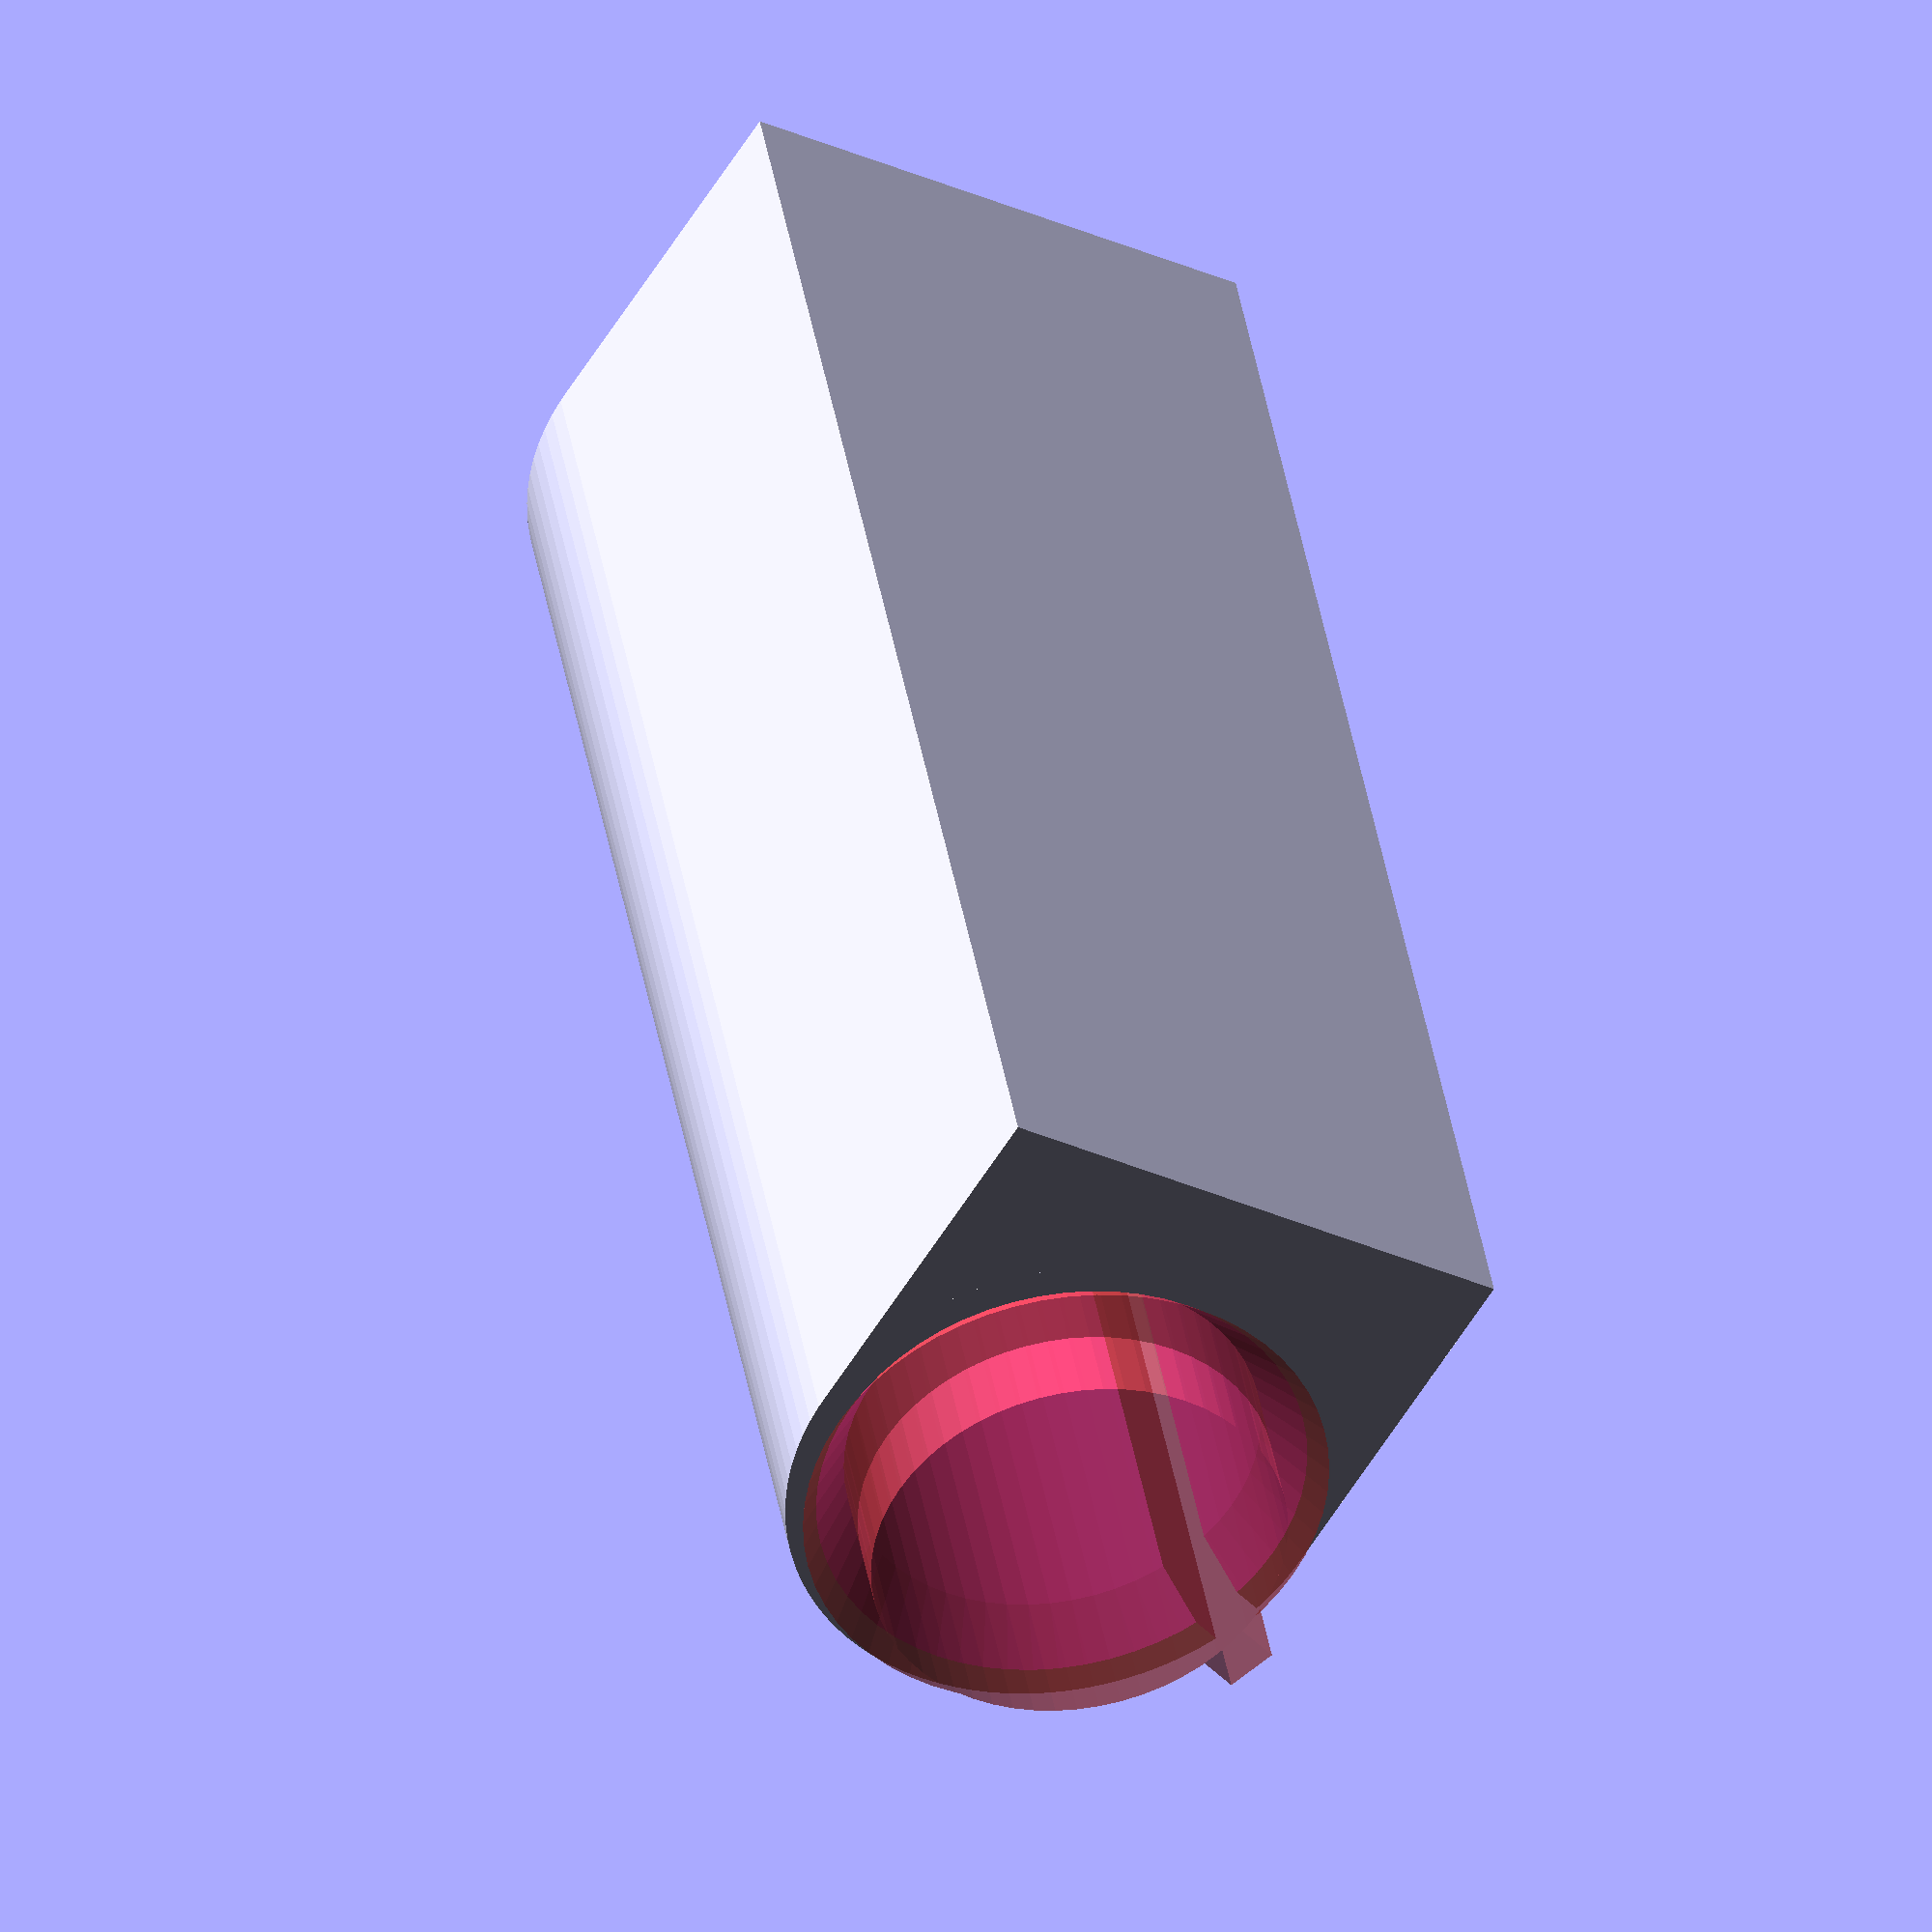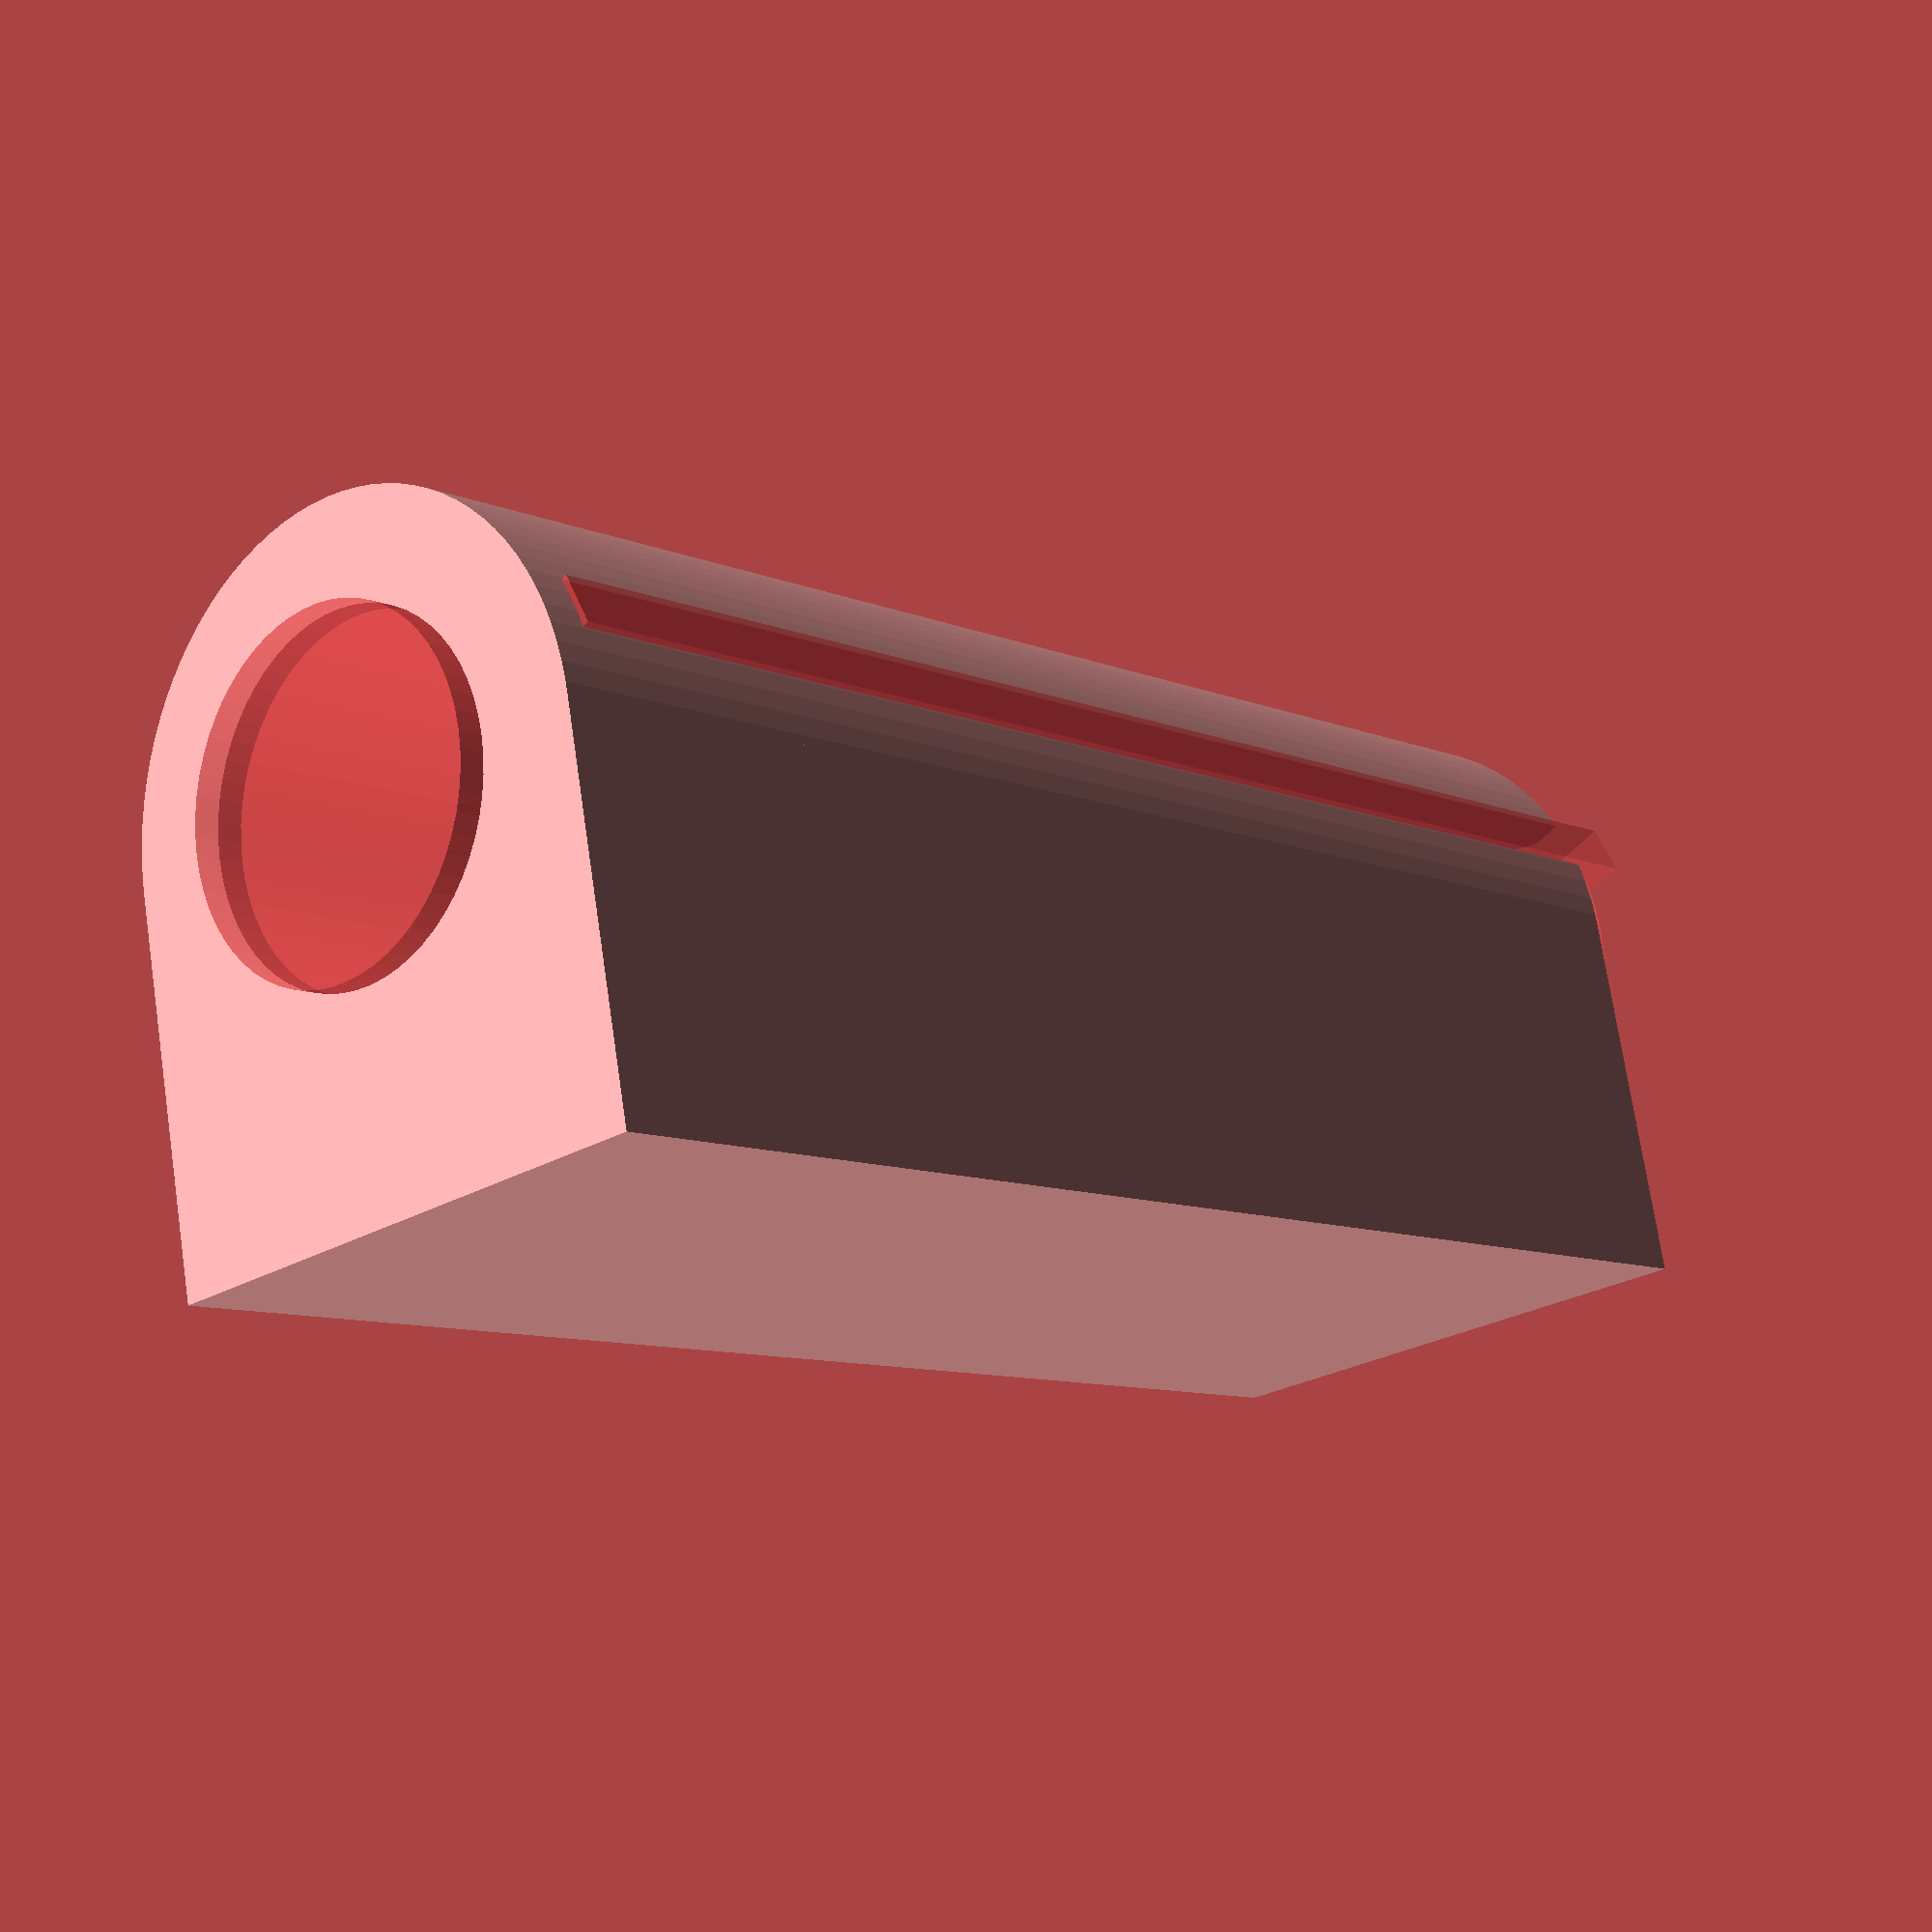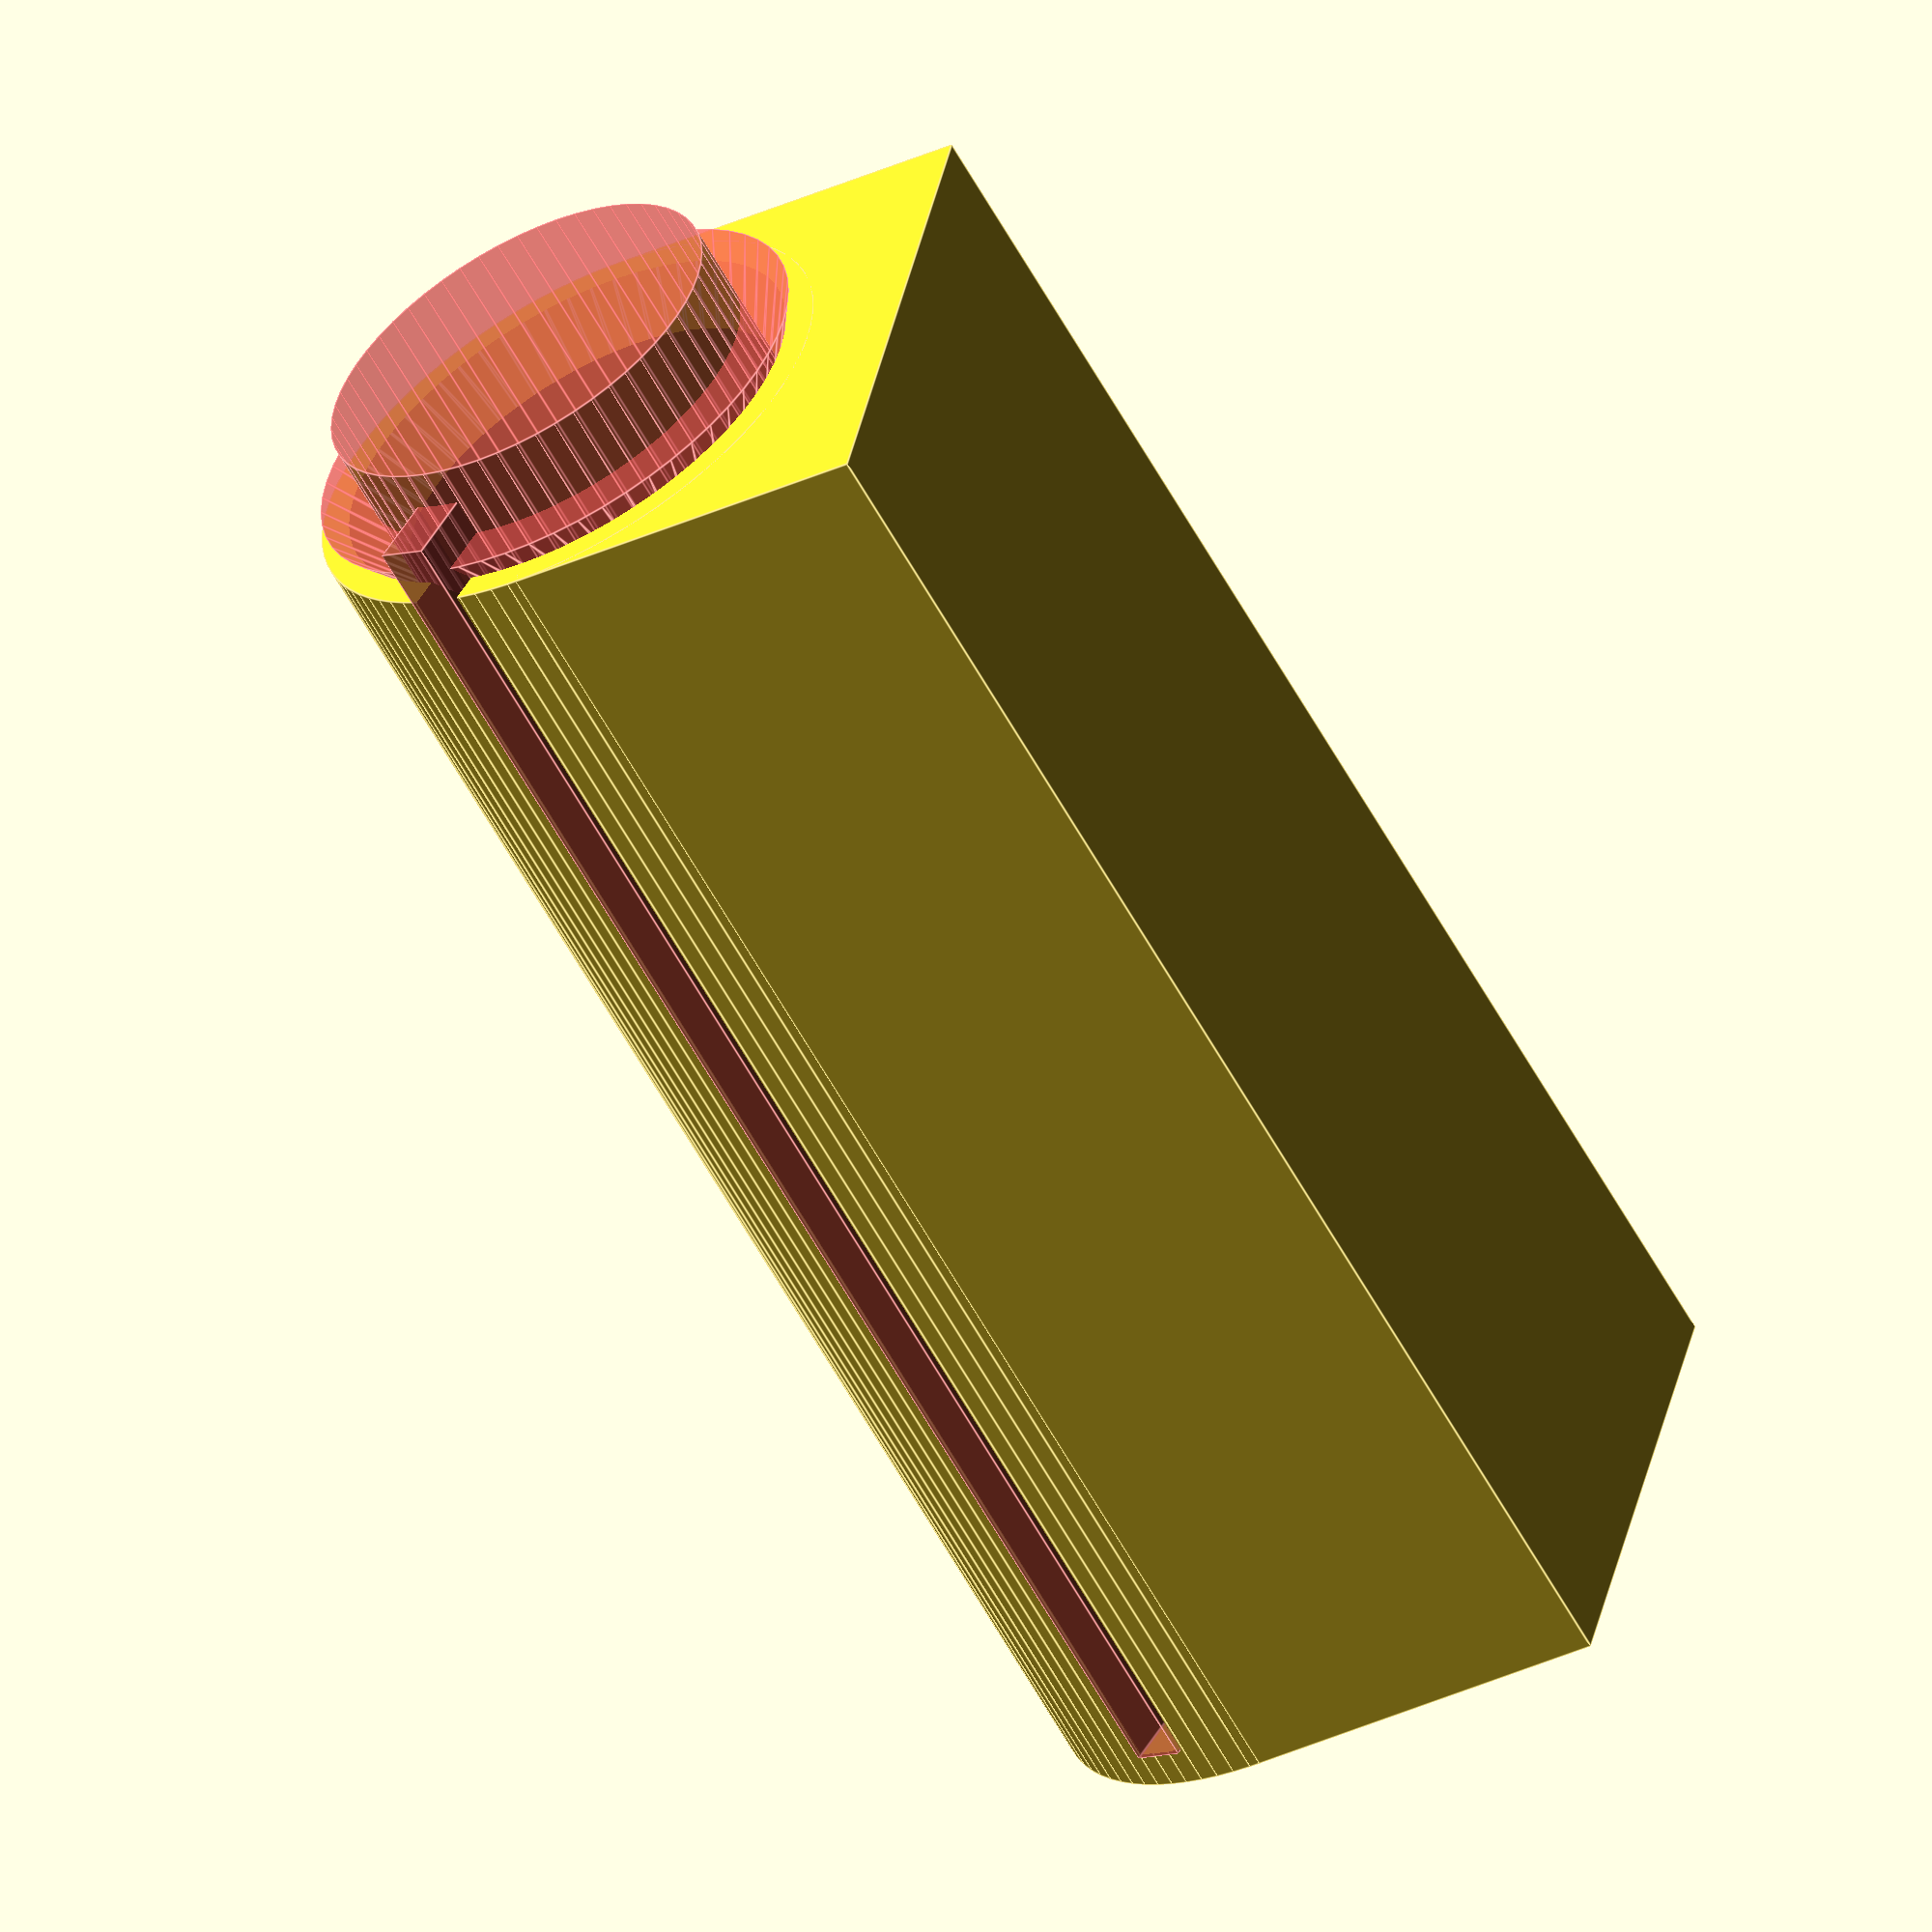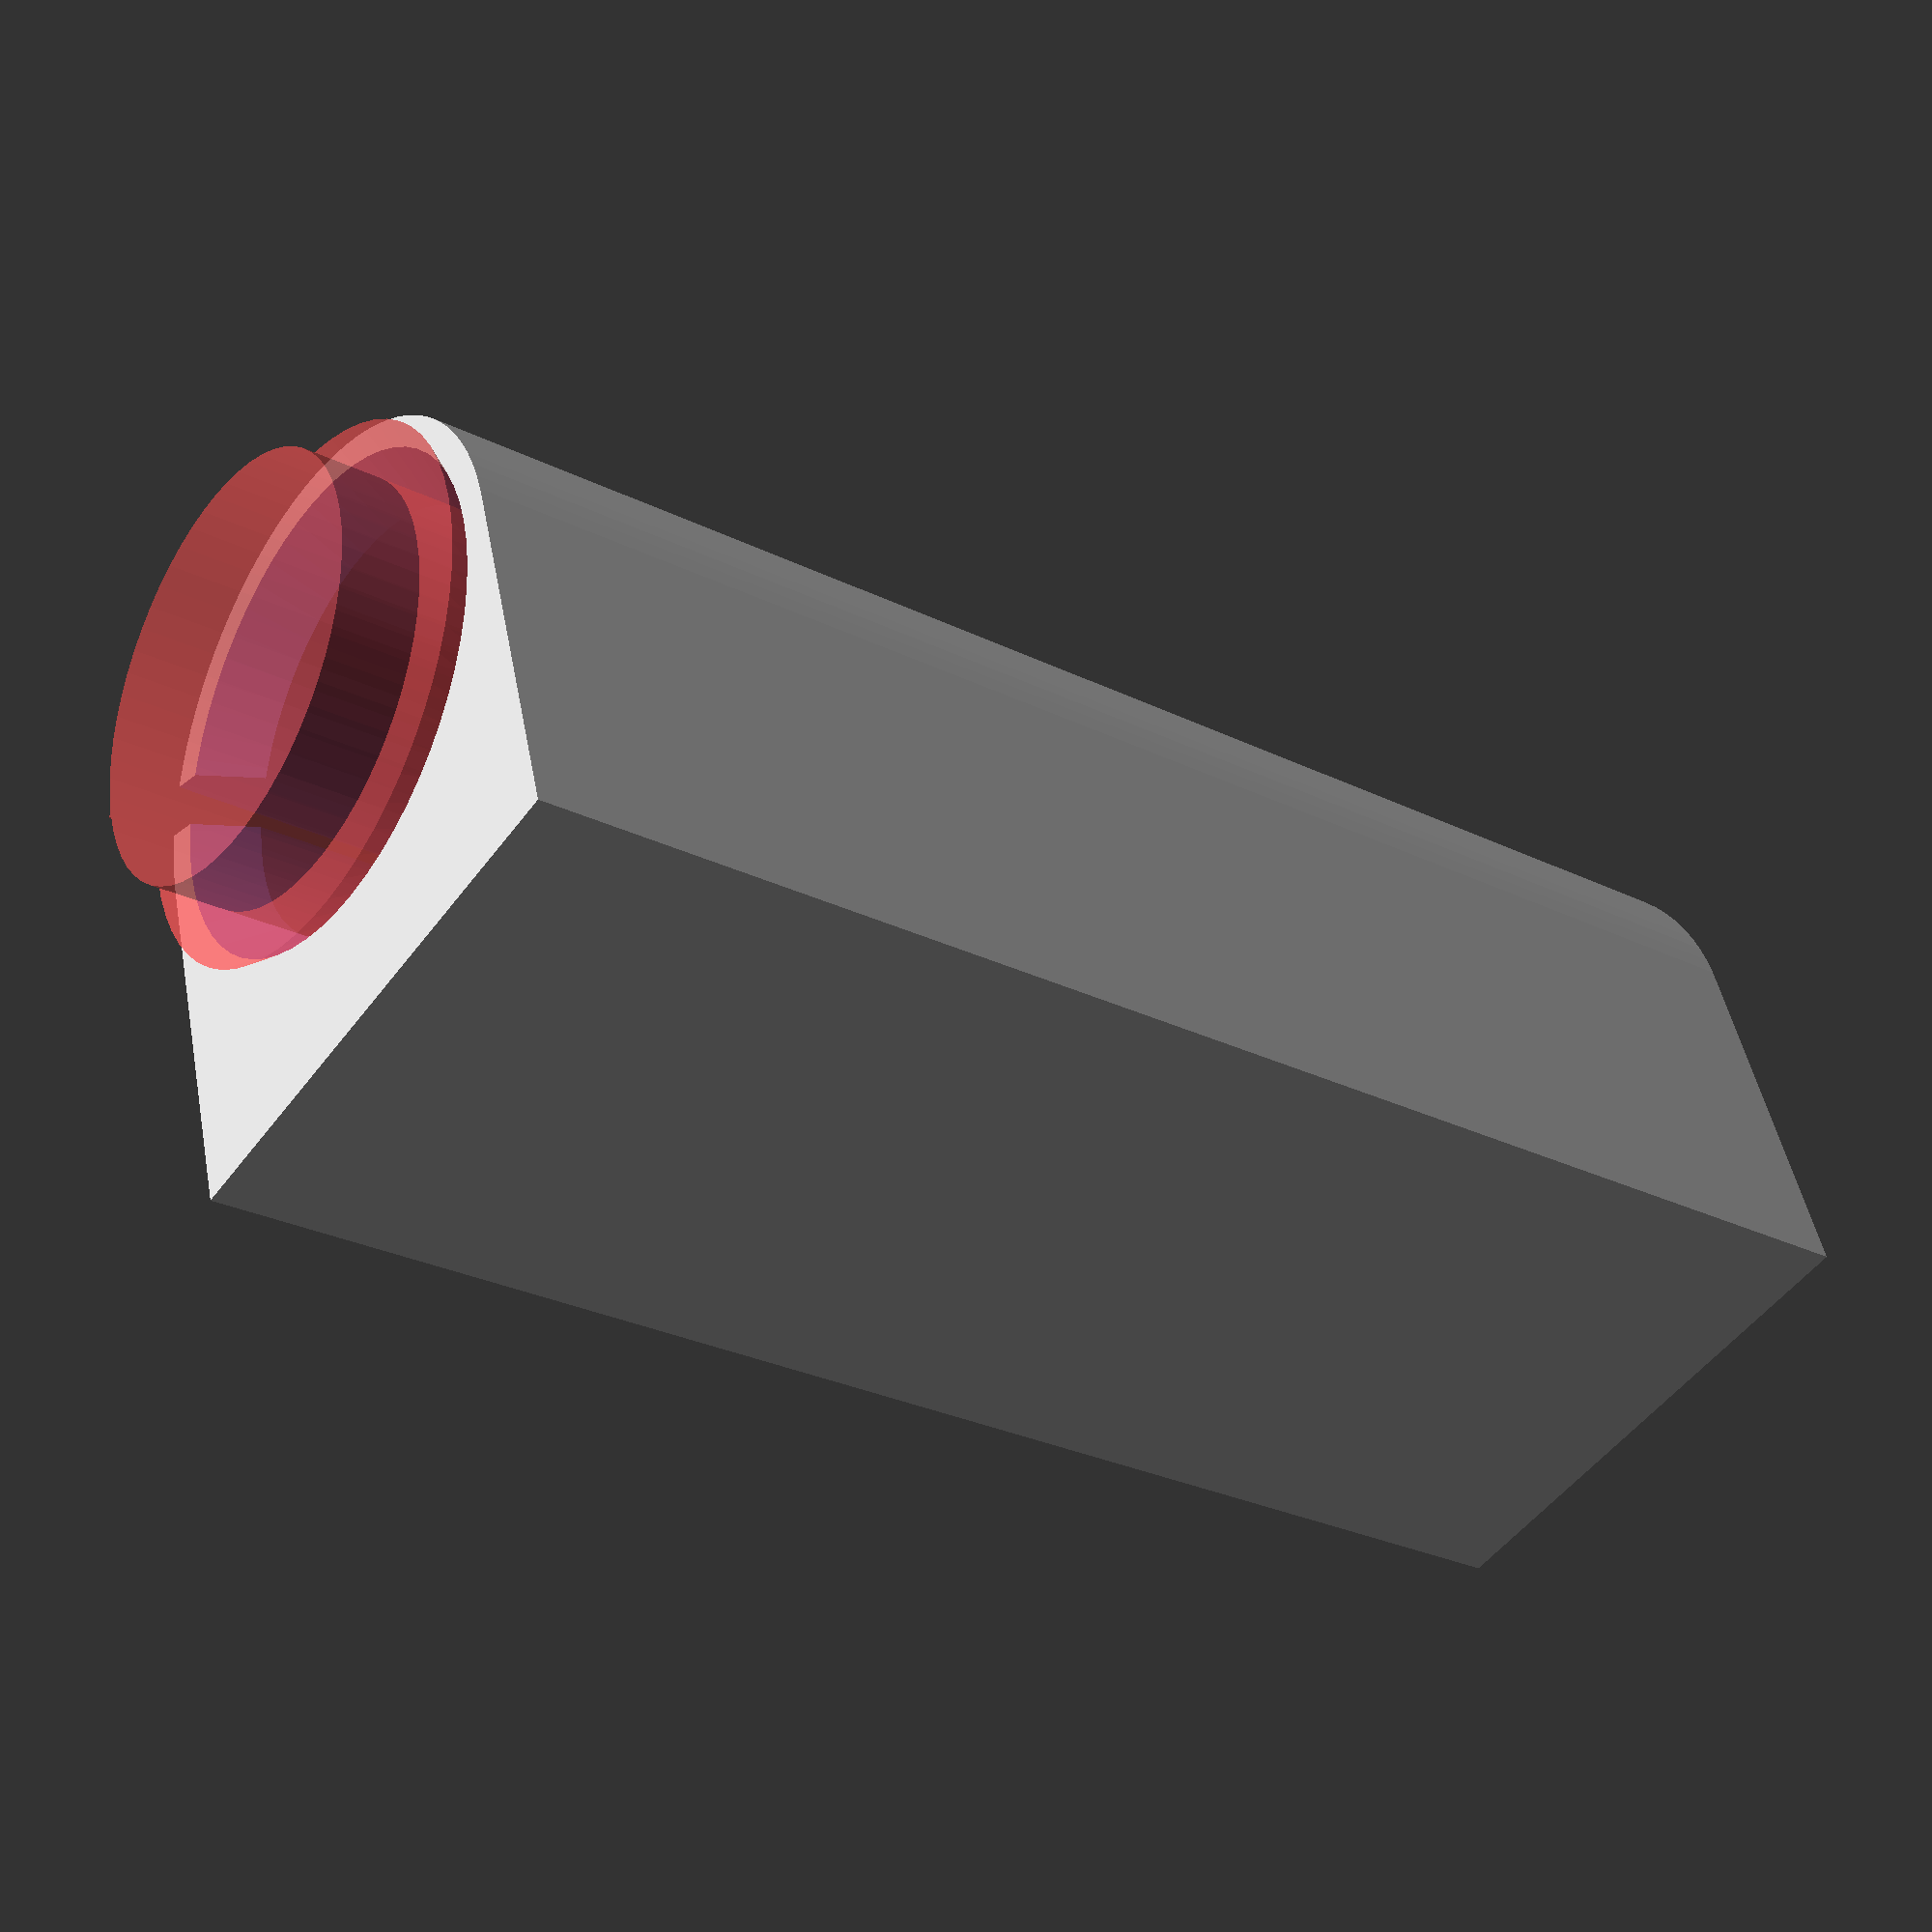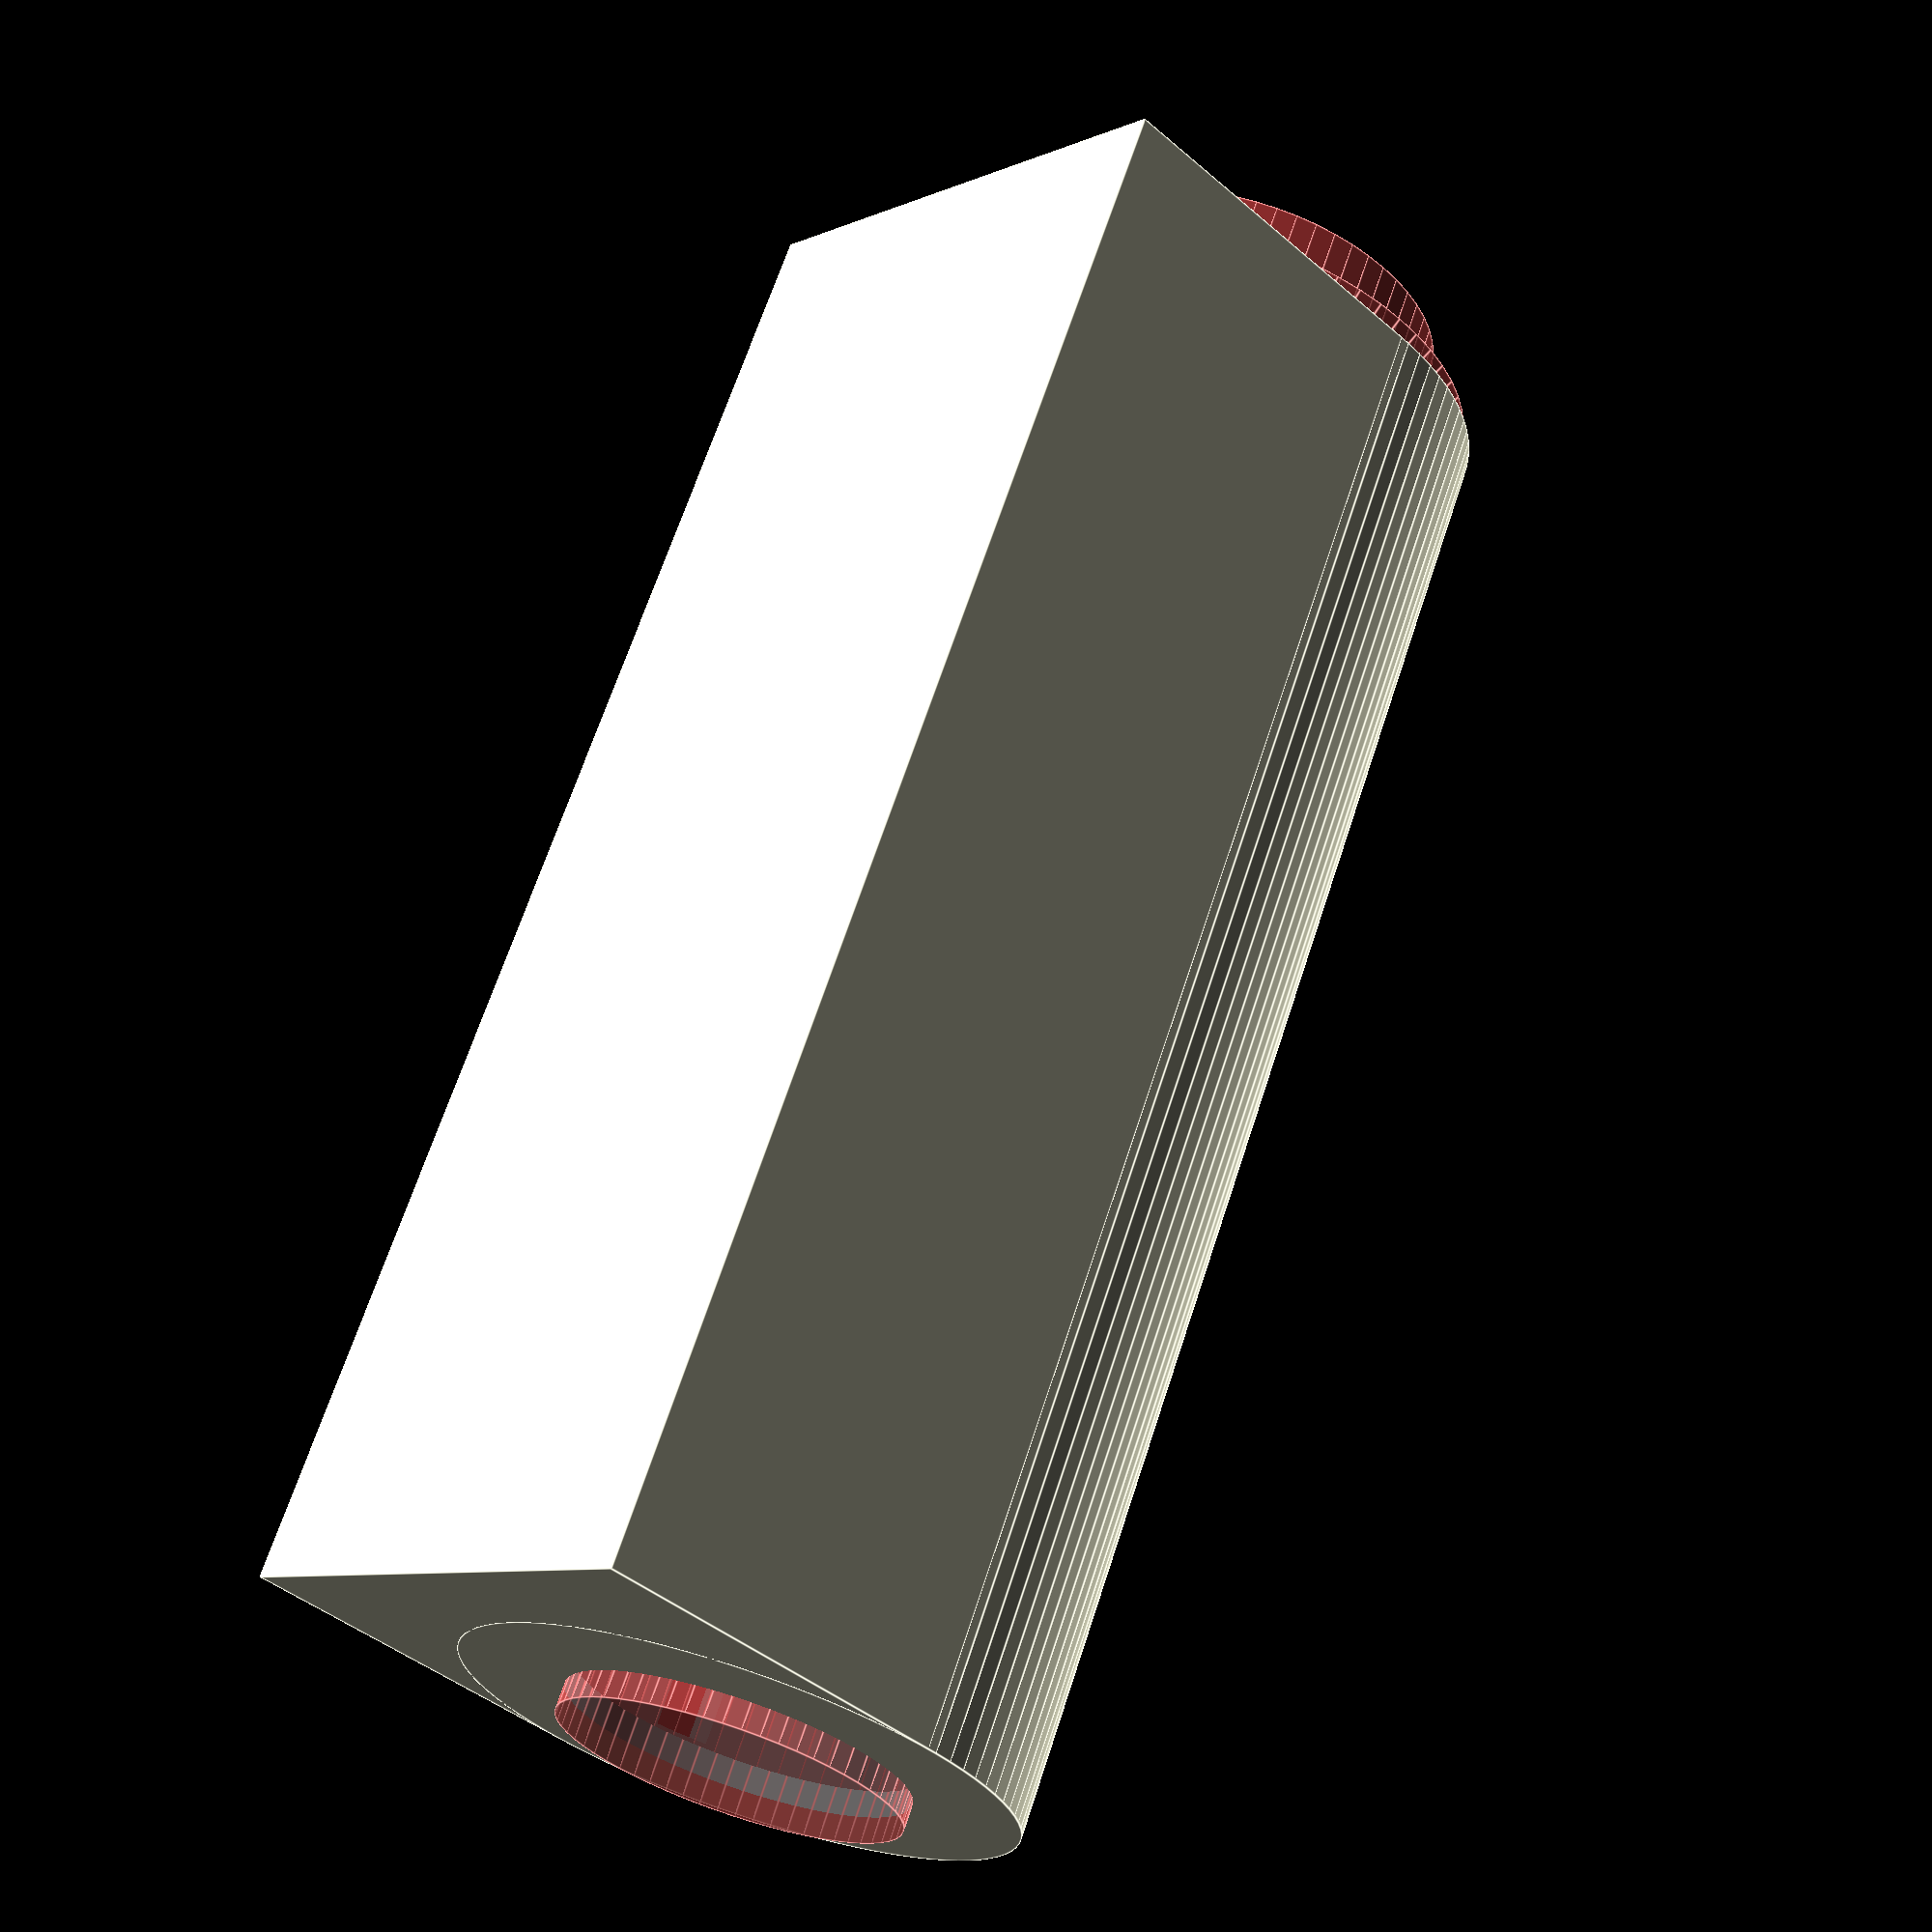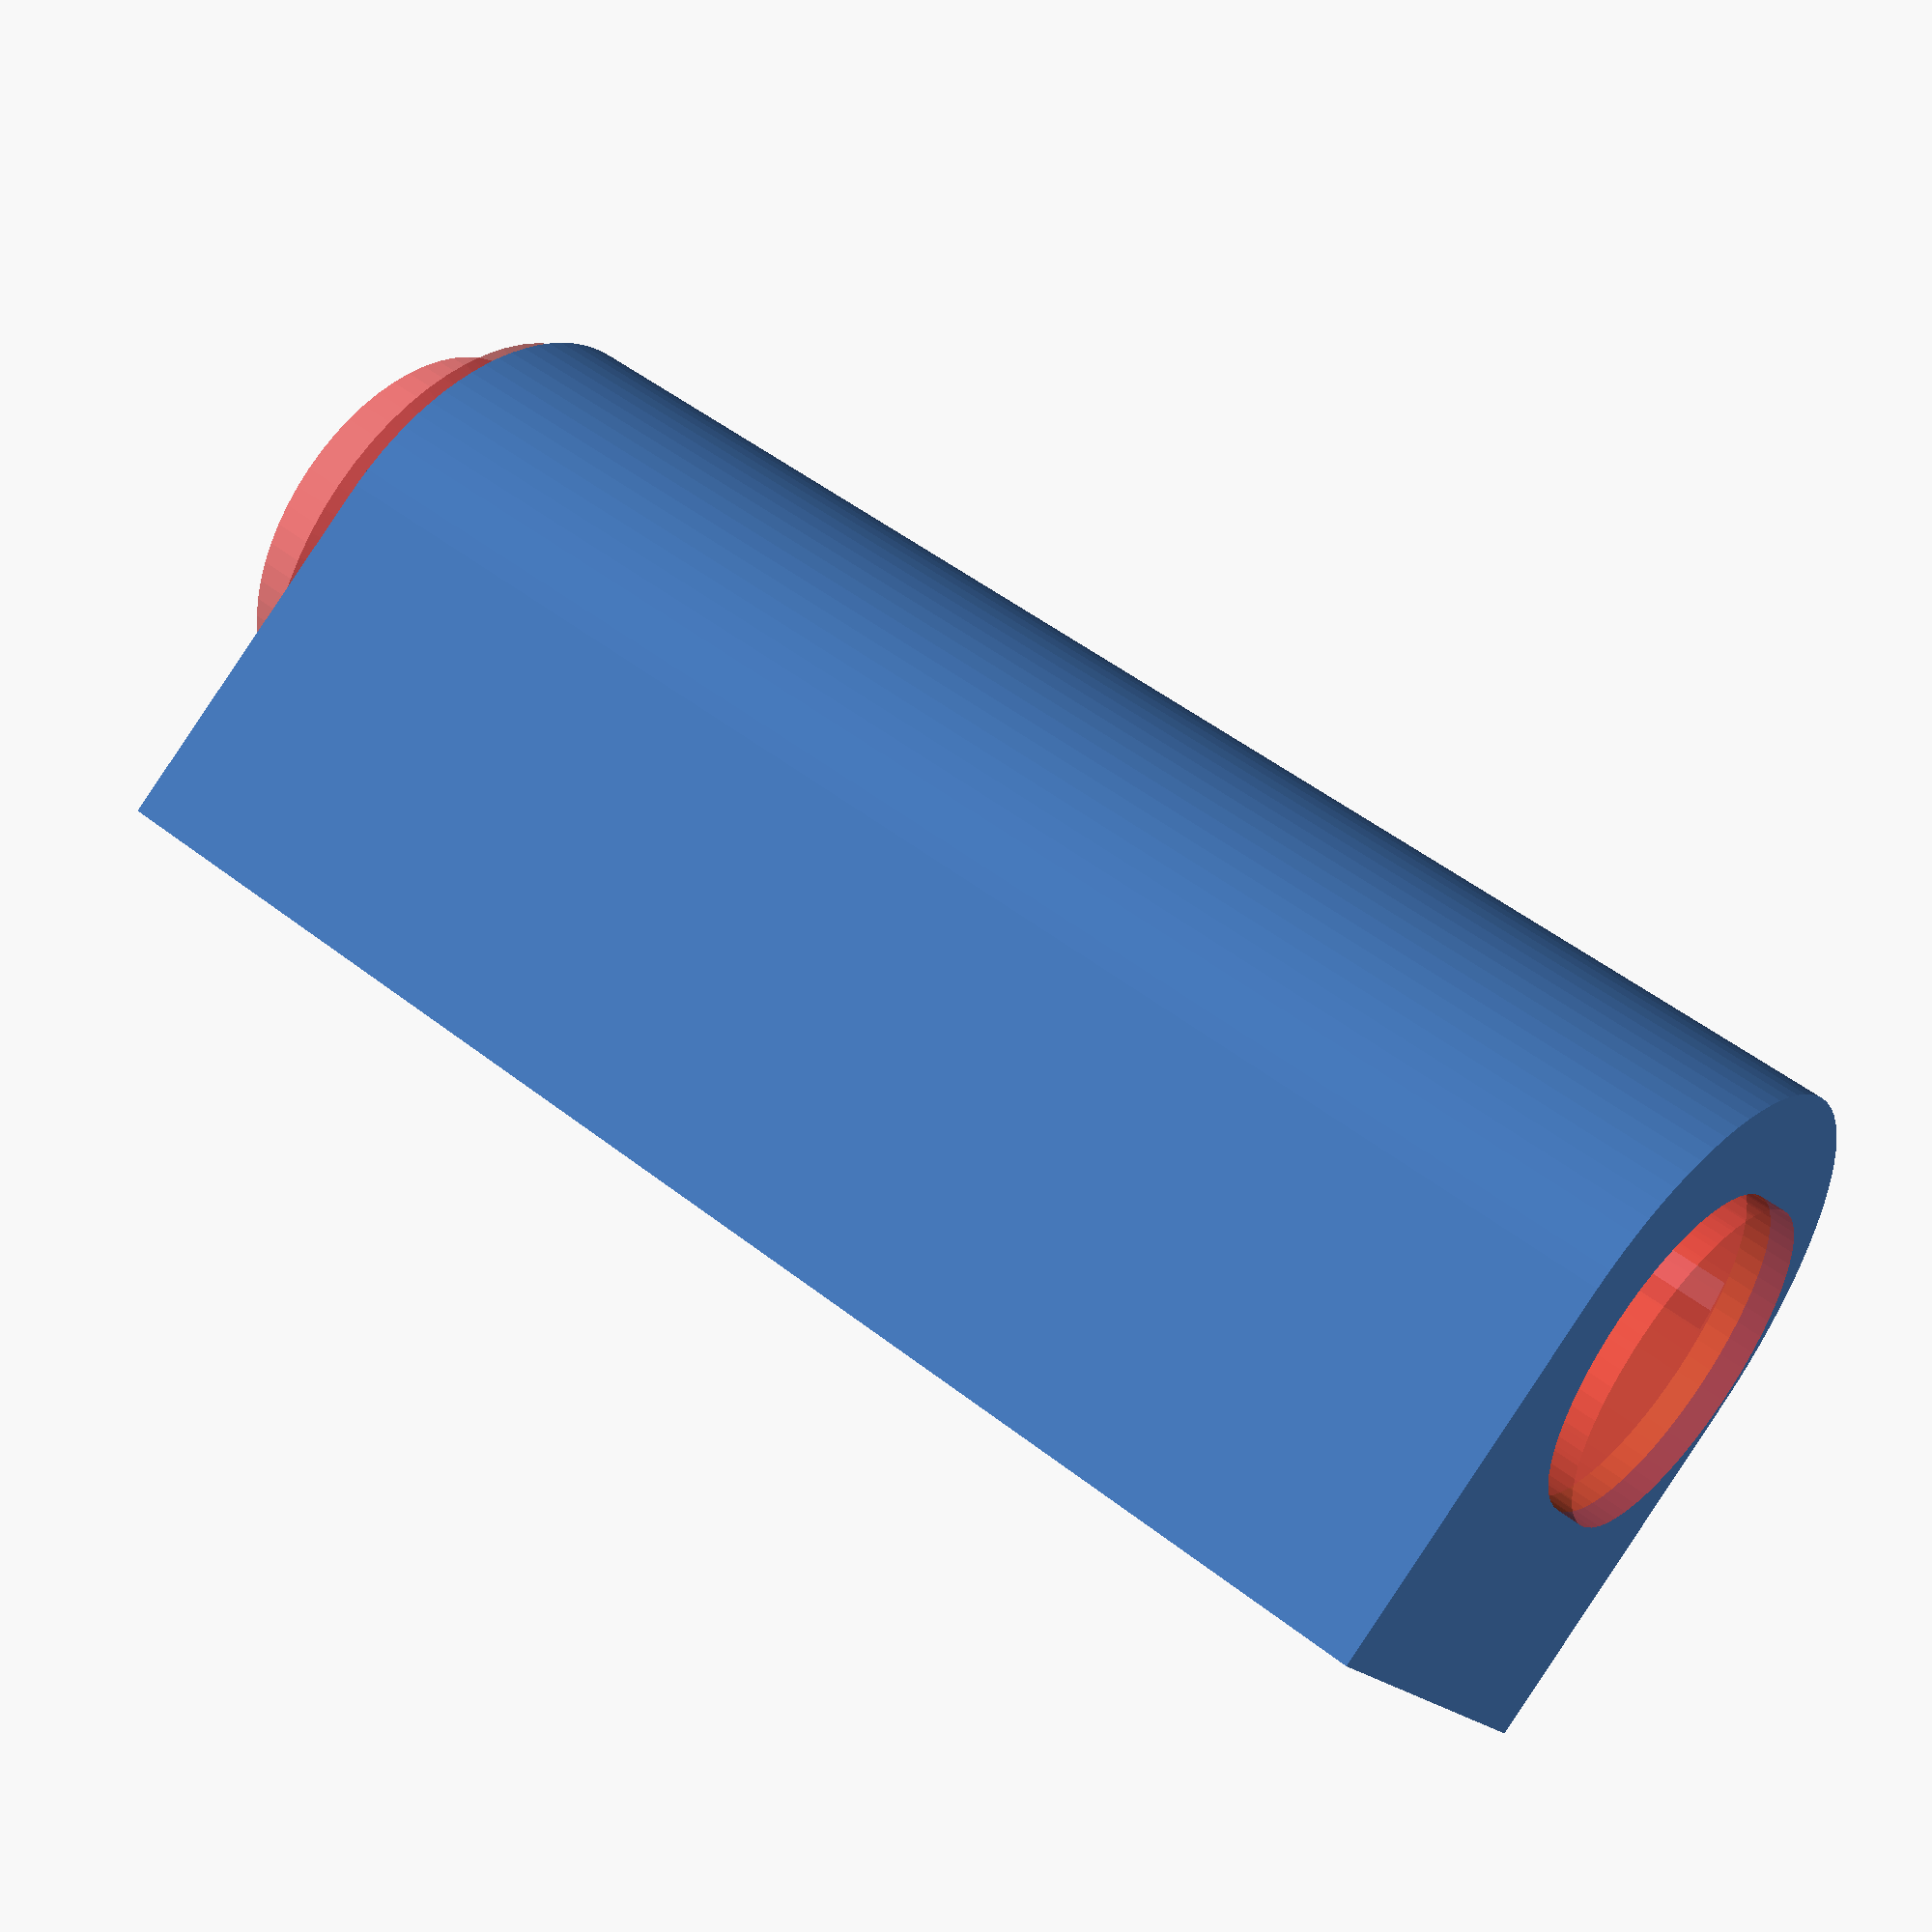
<openscad>
// PRUSA iteration3
// Bearing holders
// GNU GPL v3
// Josef Průša <iam@josefprusa.cz> and contributors
// http://www.reprap.org/wiki/Prusa_Mendel
// http://prusamendel.org
// Alterations for Wilson by MRice <mrice411@gmail.com>

bearing_diameter = 15; 

module horizontal_bearing_base(bearings=1){
 translate(v=[0,0,6]) cube(size = [24,8+bearings*25,12], center = true);	
}
module horizontal_bearing_holes(bearings=1){
 cutter_lenght = 10+bearings*25;
 one_holder_lenght = 8+25;
 holder_lenght = 8+bearings*25;
 
 // Main bearing cut
 difference(){
  translate(v=[0,0,12]) 
      rotate(a=[90,0,0]) translate(v=[0,0,-cutter_lenght/2]) cylinder(h = cutter_lenght, r=bearing_diameter/2, $fn=50);
  // Bearing retainers
  translate(v=[0,1-holder_lenght/2,3]) cube(size = [24,6,8], center = true);
  translate(v=[0,-1+holder_lenght/2,3]) cube(size = [24,6,8], center = true);
 }
 
 // Ziptie cutouts
 ziptie_cut_ofset = 0;
 for ( i = [0 : bearings-1] ){
  // For easier positioning I move them by half of one 
  // bearing holder then add each bearign lenght and then center again
  translate(v=[0,-holder_lenght/2,0]) translate(v=[0,one_holder_lenght/2+i*25,0]) difference(){
   union(){
    translate(v=[0,2-6,12]) rotate(a=[90,0,0]) translate(v=[0,0,0]) cylinder(h = 4, r=12.5, $fn=50);
    translate(v=[0,2+6,12]) rotate(a=[90,0,0]) translate(v=[0,0,0]) cylinder(h = 4, r=12.5, $fn=50);
   }
   translate(v=[0,10,12]) rotate(a=[90,0,0]) translate(v=[0,0,0]) cylinder(h = 24, r=10, $fn=50);
  }
 }
 
}

module horizontal_bearing_test(){
 difference(){
  horizontal_bearing_base(1);
  horizontal_bearing_holes(1);
 }
 translate(v=[30,0,0]) difference(){
  horizontal_bearing_base(2);
  horizontal_bearing_holes(2);
 }
 translate(v=[60,0,0]) difference(){
  horizontal_bearing_base(3);
  horizontal_bearing_holes(3);
 }
}



thinwall = 3;
bearing_size = bearing_diameter + 2 * thinwall;

module vertical_bearing_base(){
 translate(v=[-2-bearing_size/4,0,29]) cube(size = [4+bearing_size/2,bearing_size,58], center = true);
 cylinder(h = 58, r=bearing_size/2, $fn = 90);
}

bearing_cut_extra = 0.425; // this 0.425 added to compensate for slicer error.

module vertical_bearing_holes(){
  #translate(v=[0,0,-4]) cylinder(h = 61, r=bearing_diameter/2 + bearing_cut_extra, $fn = 60);
  #translate(v=[0,0,49]) cylinder(h=10,r=bearing_diameter/2-1,$fn=60);
  #rotate(a=[0,0,-70]) translate(v=[8,0,27/*was 31.5 mjr*/]) cube(size = [5.4,2 /*was 1 mjr*/ ,59], center = true);
  #translate([0,0,-1]) cylinder(h=9,r1=bearing_diameter/2+thinwall/2+1,r2=4,$fn=60);
  //#translate([0,0,49]) cylinder(h=9,r2=bearing_diameter/2+thinwall/2,r1=4,$fn=60);
}

difference(){
vertical_bearing_base();
vertical_bearing_holes();
}
</openscad>
<views>
elev=138.8 azim=239.4 roll=9.6 proj=o view=wireframe
elev=189.1 azim=78.6 roll=138.9 proj=p view=wireframe
elev=60.5 azim=347.7 roll=208.7 proj=o view=edges
elev=27.7 azim=288.2 roll=232.8 proj=p view=wireframe
elev=294.1 azim=42.8 roll=18.0 proj=p view=edges
elev=310.6 azim=328.0 roll=310.9 proj=p view=wireframe
</views>
